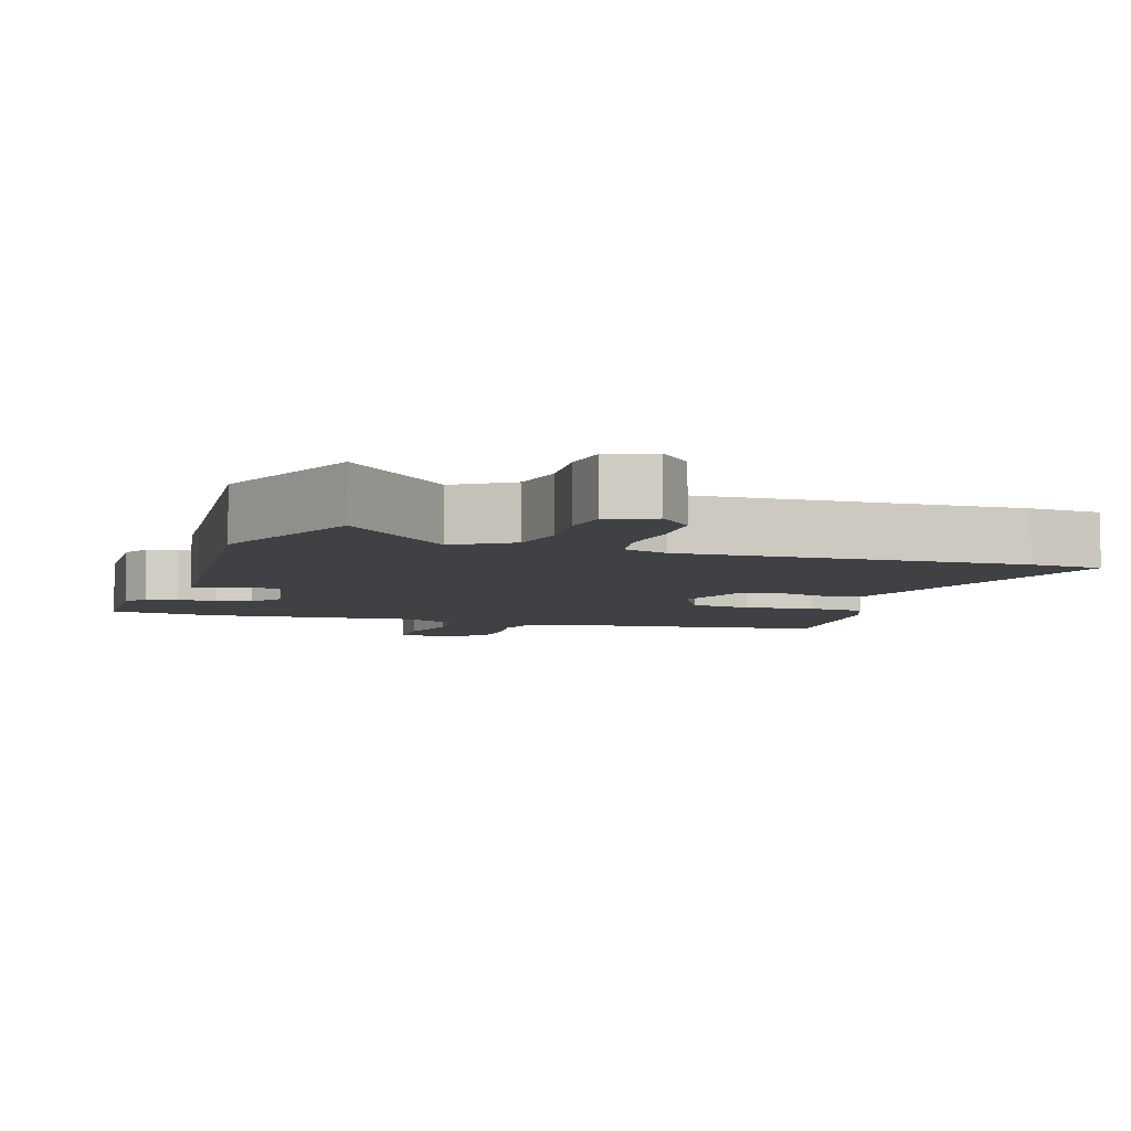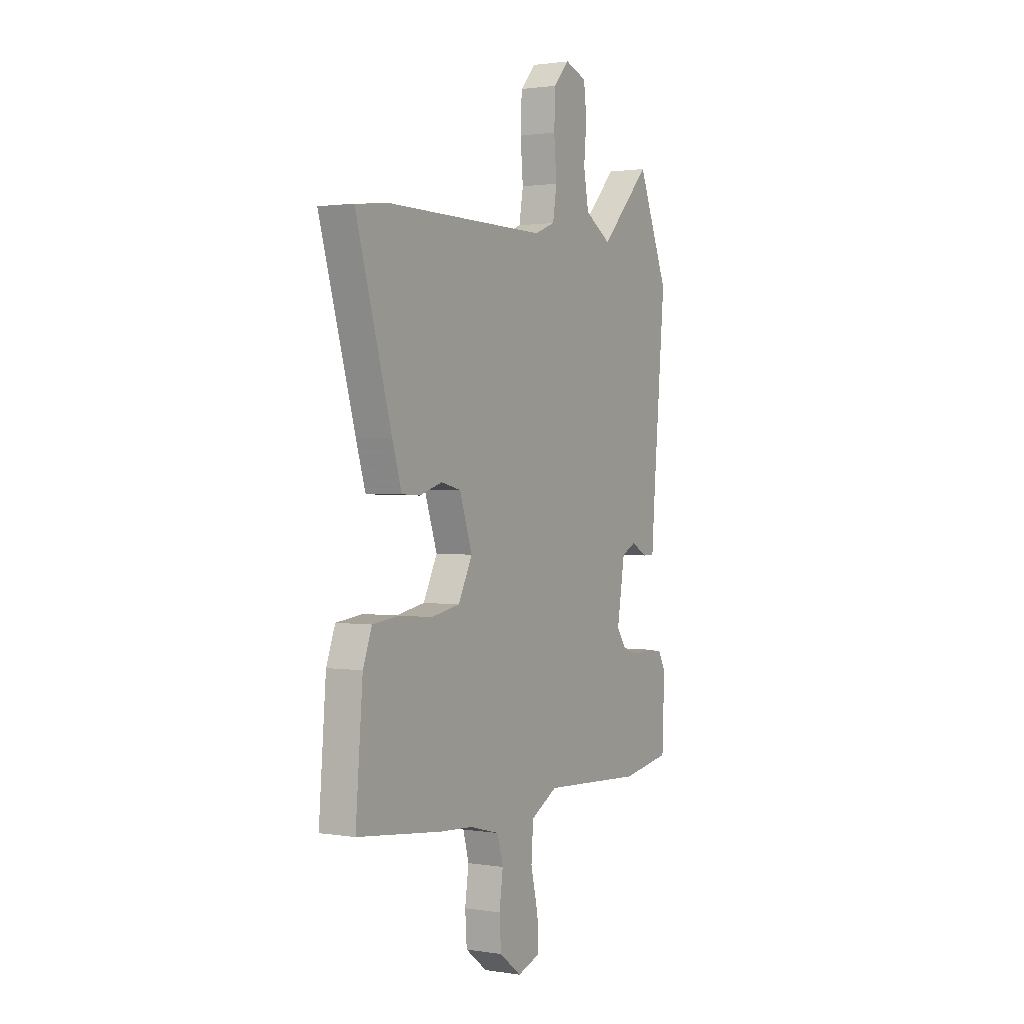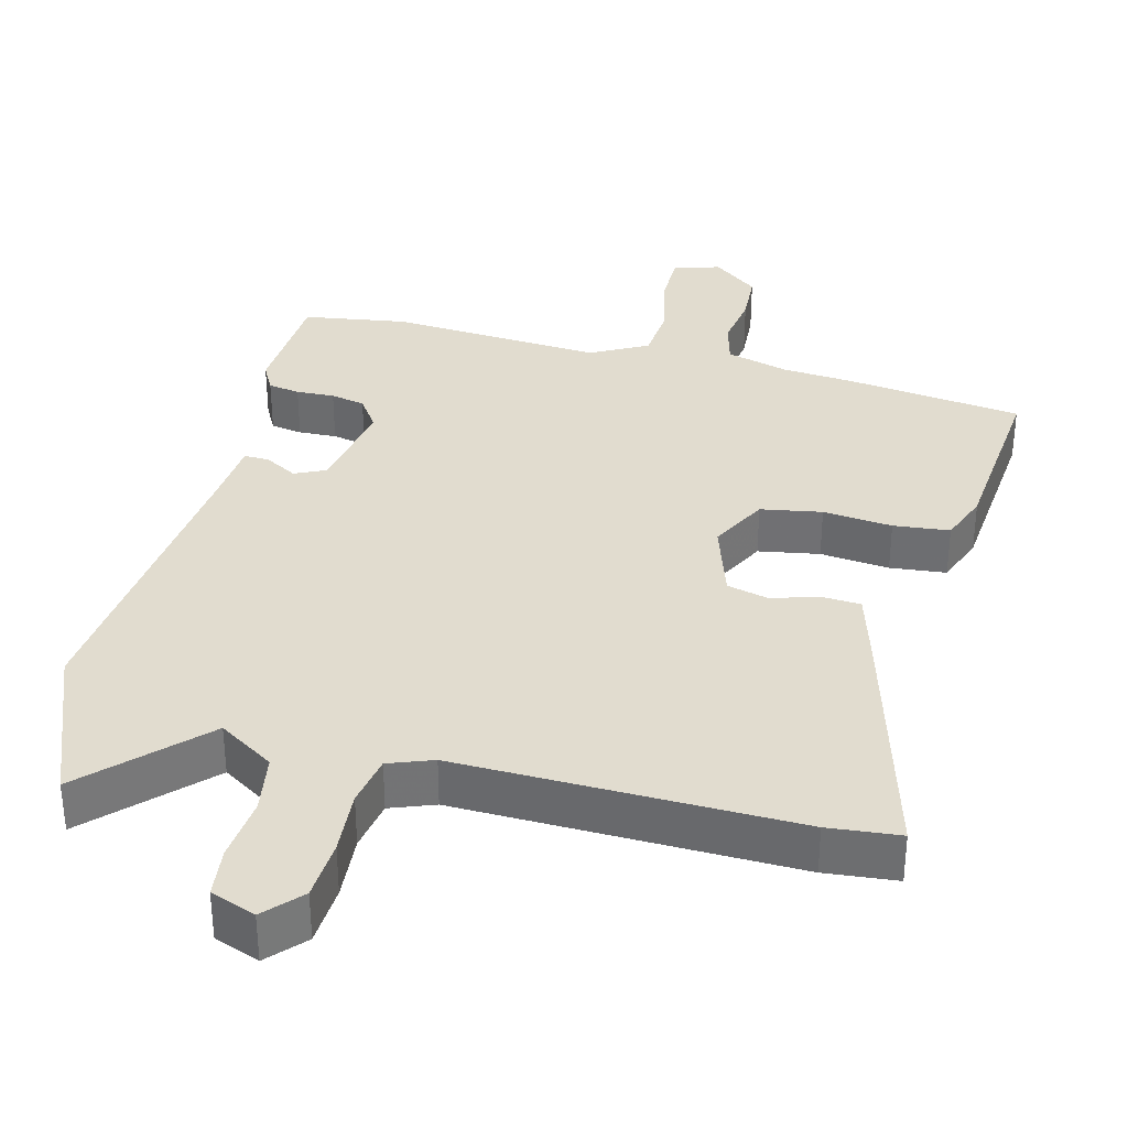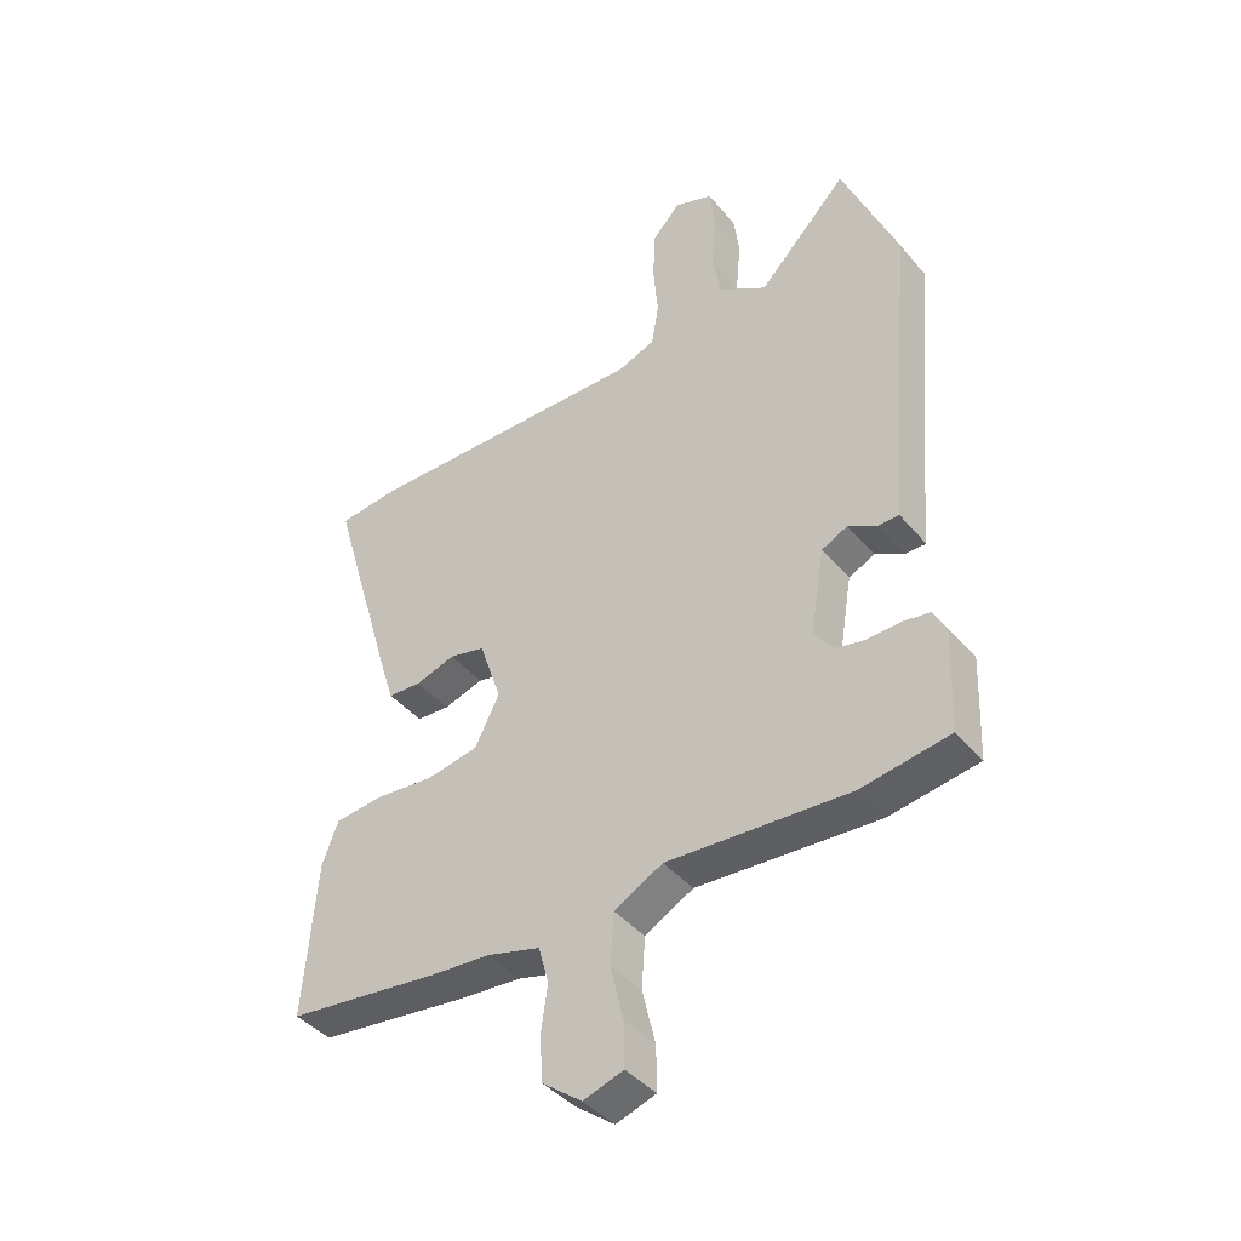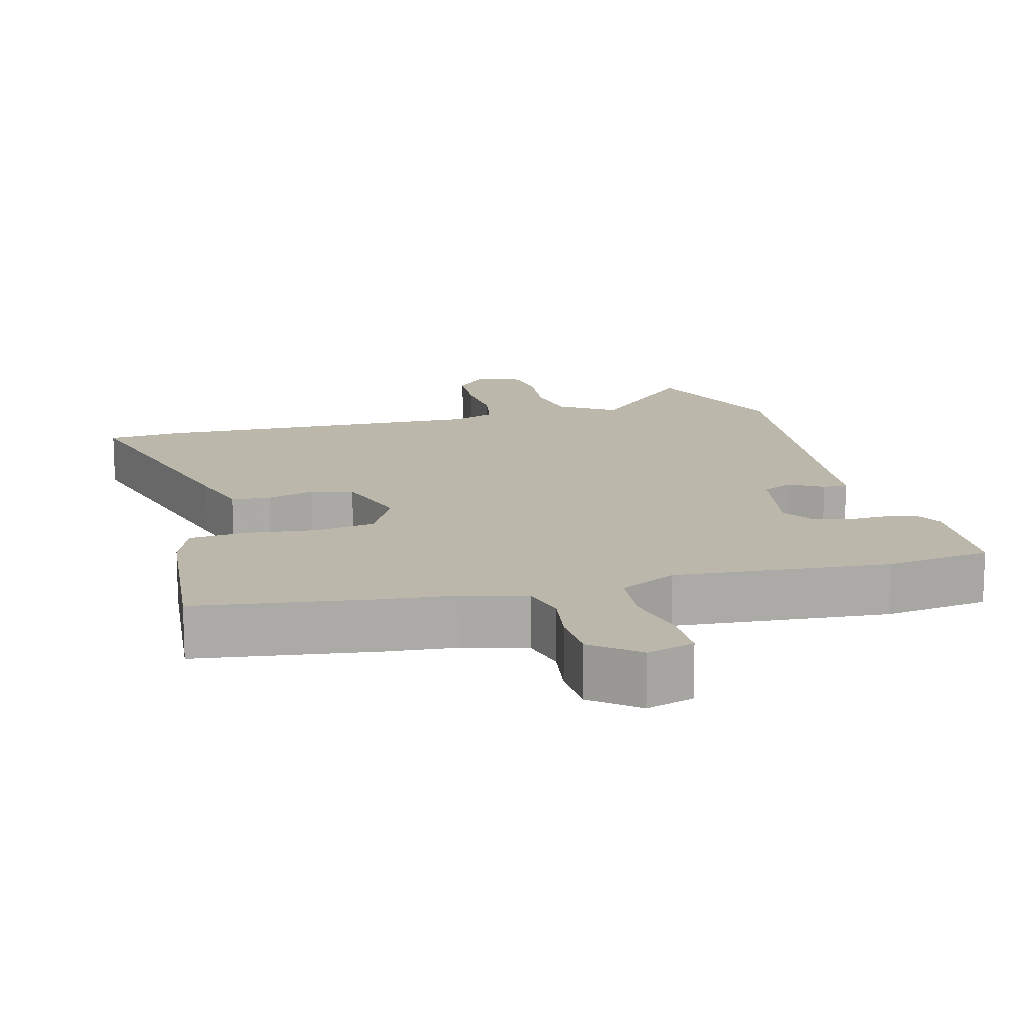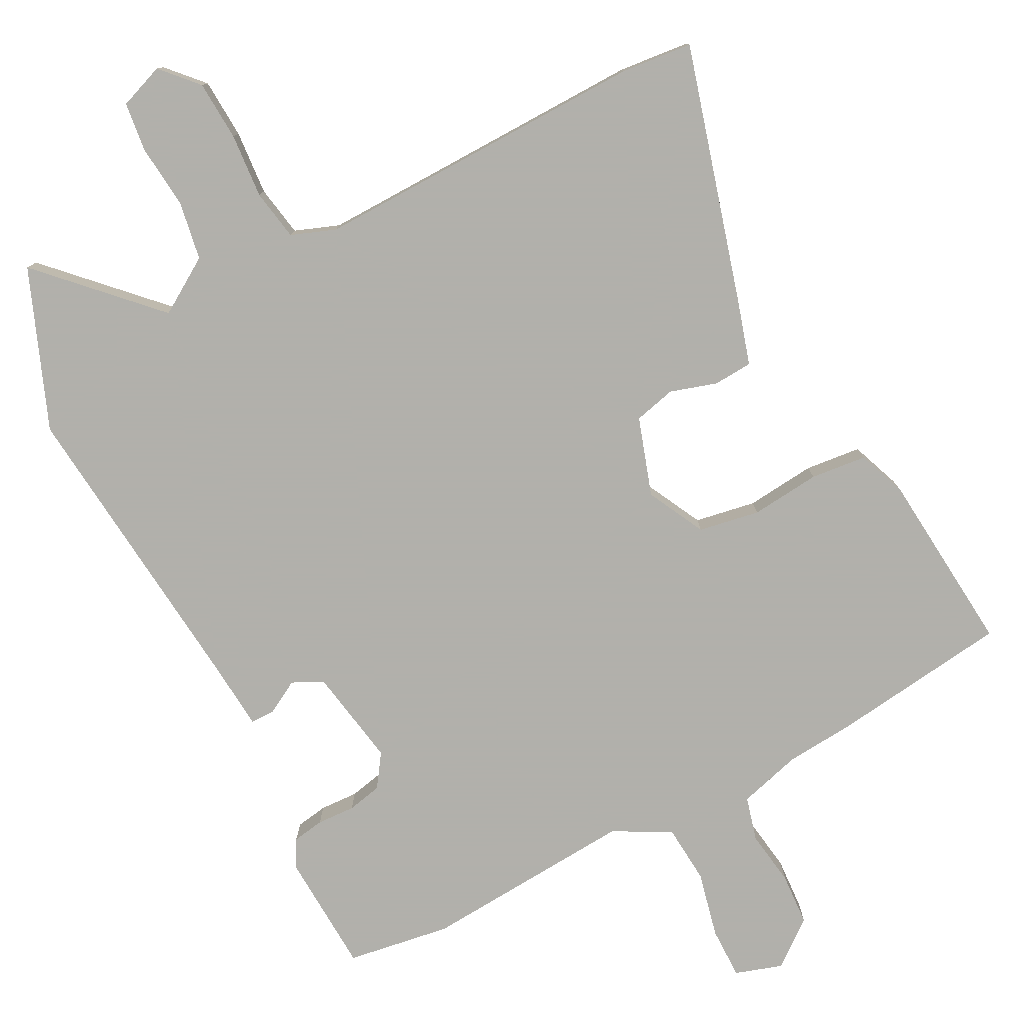
<metadata>
{"format":"obj","ext":"obj","renderer":"f3d","projection":"perspective","resolution":1024,"background":"white","views":[{"elev":-5.9,"azim":-17.0,"up":"+Y"},{"elev":1.5,"azim":120.0,"up":"+Z"},{"elev":34.4,"azim":15.0,"up":"+Y"},{"elev":-41.8,"azim":-143.7,"up":"+Z"},{"elev":14.5,"azim":166.3,"up":"+Y"},{"elev":-78.5,"azim":28.0,"up":"+Y"}]}
</metadata>
<code>
v 0.464 0.07 0.504
v 0.565 0.07 0.493
v 0.459 0.07 0.131
v 0.431 0.07 0.041
v 0.376 0.07 0.038
v 0.31 0.07 0.059
v 0.251 0.07 0.045
v 0.214 0.07 -0.065
v 0.255 0.07 -0.147
v 0.341 0.07 -0.163
v 0.439 0.07 -0.154
v 0.518 0.07 -0.163
v 0.544 0.07 -0.233
v 0.565 0.07 -0.492
v 0.313 0.07 -0.522
v 0.215 0.07 -0.529
v 0.126 0.07 -0.553
v 0.109 0.07 -0.615
v 0.12 0.07 -0.693
v 0.115 0.07 -0.767
v 0.05 0.07 -0.817
v -0.016 0.07 -0.795
v -0.015 0.07 -0.722
v 0.007 0.07 -0.629
v 0.001 0.07 -0.546
v -0.079 0.07 -0.502
v -0.38 0.07 -0.52
v -0.526 0.07 -0.496
v -0.533 0.07 -0.327
v -0.511 0.07 -0.287
v -0.466 0.07 -0.28
v -0.412 0.07 -0.283
v -0.363 0.07 -0.273
v -0.331 0.07 -0.227
v -0.354 0.07 -0.088
v -0.397 0.07 -0.067
v -0.444 0.07 -0.093
v -0.479 0.07 -0.093
v -0.486 0.07 0.003
v -0.525 0.07 0.439
v -0.434 0.07 0.662
v -0.285 0.07 0.507
v -0.206 0.07 0.556
v -0.191 0.07 0.639
v -0.199 0.07 0.729
v -0.19 0.07 0.799
v -0.126 0.07 0.822
v -0.08 0.07 0.771
v -0.076 0.07 0.686
v -0.084 0.07 0.595
v -0.072 0.07 0.523
v -0.01 0.07 0.499
v 0.464 0 0.504
v 0.565 0 0.493
v 0.459 0 0.131
v 0.431 0 0.041
v 0.376 0 0.038
v 0.31 0 0.059
v 0.251 0 0.045
v 0.214 0 -0.065
v 0.255 0 -0.147
v 0.341 0 -0.163
v 0.439 0 -0.154
v 0.518 0 -0.163
v 0.544 0 -0.233
v 0.565 0 -0.492
v 0.313 0 -0.522
v 0.215 0 -0.529
v 0.126 0 -0.553
v 0.109 0 -0.615
v 0.12 0 -0.693
v 0.115 0 -0.767
v 0.05 0 -0.817
v -0.016 0 -0.795
v -0.015 0 -0.722
v 0.007 0 -0.629
v 0.001 0 -0.546
v -0.079 0 -0.502
v -0.38 0 -0.52
v -0.526 0 -0.496
v -0.533 0 -0.327
v -0.511 0 -0.287
v -0.466 0 -0.28
v -0.412 0 -0.283
v -0.363 0 -0.273
v -0.331 0 -0.227
v -0.354 0 -0.088
v -0.397 0 -0.067
v -0.444 0 -0.093
v -0.479 0 -0.093
v -0.486 0 0.003
v -0.525 0 0.439
v -0.434 0 0.662
v -0.285 0 0.507
v -0.206 0 0.556
v -0.191 0 0.639
v -0.199 0 0.729
v -0.19 0 0.799
v -0.126 0 0.822
v -0.08 0 0.771
v -0.076 0 0.686
v -0.084 0 0.595
v -0.072 0 0.523
v -0.01 0 0.499
f 47 48 49 50
f 47 50 51
f 44 45 46 47
f 43 44 47 51
f 42 43 51 52
f 39 40 41 42
f 36 37 38 39
f 35 36 39 42
f 34 35 42 52
f 29 30 31 32
f 29 32 33
f 26 27 28 29
f 26 29 33
f 25 26 33 34
f 21 22 23 24
f 21 24 25
f 18 19 20 21
f 17 18 21 25
f 16 17 25 34
f 10 11 12 13
f 9 10 13 14
f 3 4 5 6
f 3 6 7
f 2 3 7
f 1 2 7
f 52 1 7
f 34 52 7 8
f 16 34 8 9
f 9 14 15 16
f 102 101 100 99
f 103 102 99
f 99 98 97 96
f 103 99 96 95
f 104 103 95 94
f 94 93 92 91
f 91 90 89 88
f 94 91 88 87
f 104 94 87 86
f 84 83 82 81
f 85 84 81
f 81 80 79 78
f 85 81 78
f 86 85 78 77
f 76 75 74 73
f 77 76 73
f 73 72 71 70
f 77 73 70 69
f 86 77 69 68
f 65 64 63 62
f 66 65 62 61
f 58 57 56 55
f 59 58 55
f 59 55 54
f 59 54 53
f 59 53 104
f 60 59 104 86
f 61 60 86 68
f 68 67 66 61
f 1 53 54 2
f 2 54 55 3
f 3 55 56 4
f 4 56 57 5
f 5 57 58 6
f 6 58 59 7
f 7 59 60 8
f 8 60 61 9
f 9 61 62 10
f 10 62 63 11
f 11 63 64 12
f 12 64 65 13
f 13 65 66 14
f 14 66 67 15
f 15 67 68 16
f 16 68 69 17
f 17 69 70 18
f 18 70 71 19
f 19 71 72 20
f 20 72 73 21
f 21 73 74 22
f 22 74 75 23
f 23 75 76 24
f 24 76 77 25
f 25 77 78 26
f 26 78 79 27
f 27 79 80 28
f 28 80 81 29
f 29 81 82 30
f 30 82 83 31
f 31 83 84 32
f 32 84 85 33
f 33 85 86 34
f 34 86 87 35
f 35 87 88 36
f 36 88 89 37
f 37 89 90 38
f 38 90 91 39
f 39 91 92 40
f 40 92 93 41
f 41 93 94 42
f 42 94 95 43
f 43 95 96 44
f 44 96 97 45
f 45 97 98 46
f 46 98 99 47
f 47 99 100 48
f 48 100 101 49
f 49 101 102 50
f 50 102 103 51
f 51 103 104 52
f 52 104 53 1

</code>
